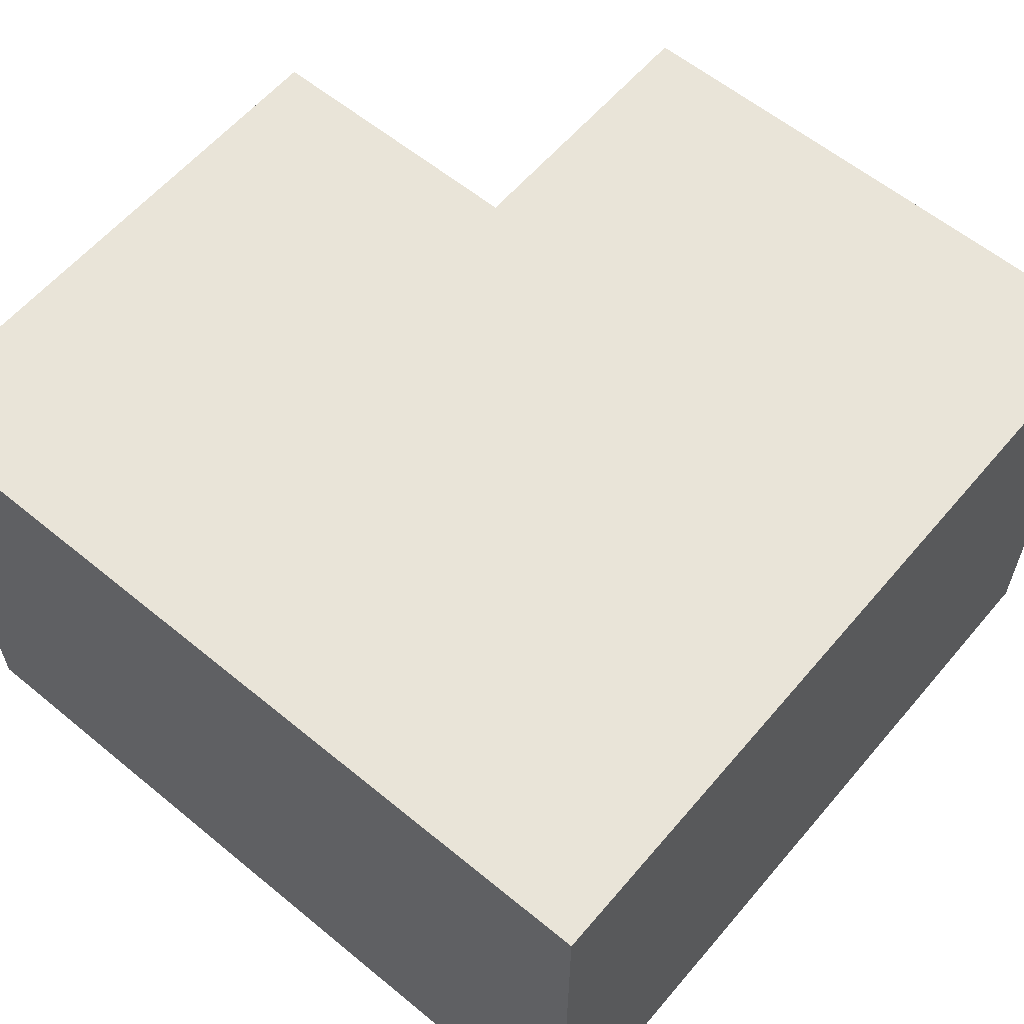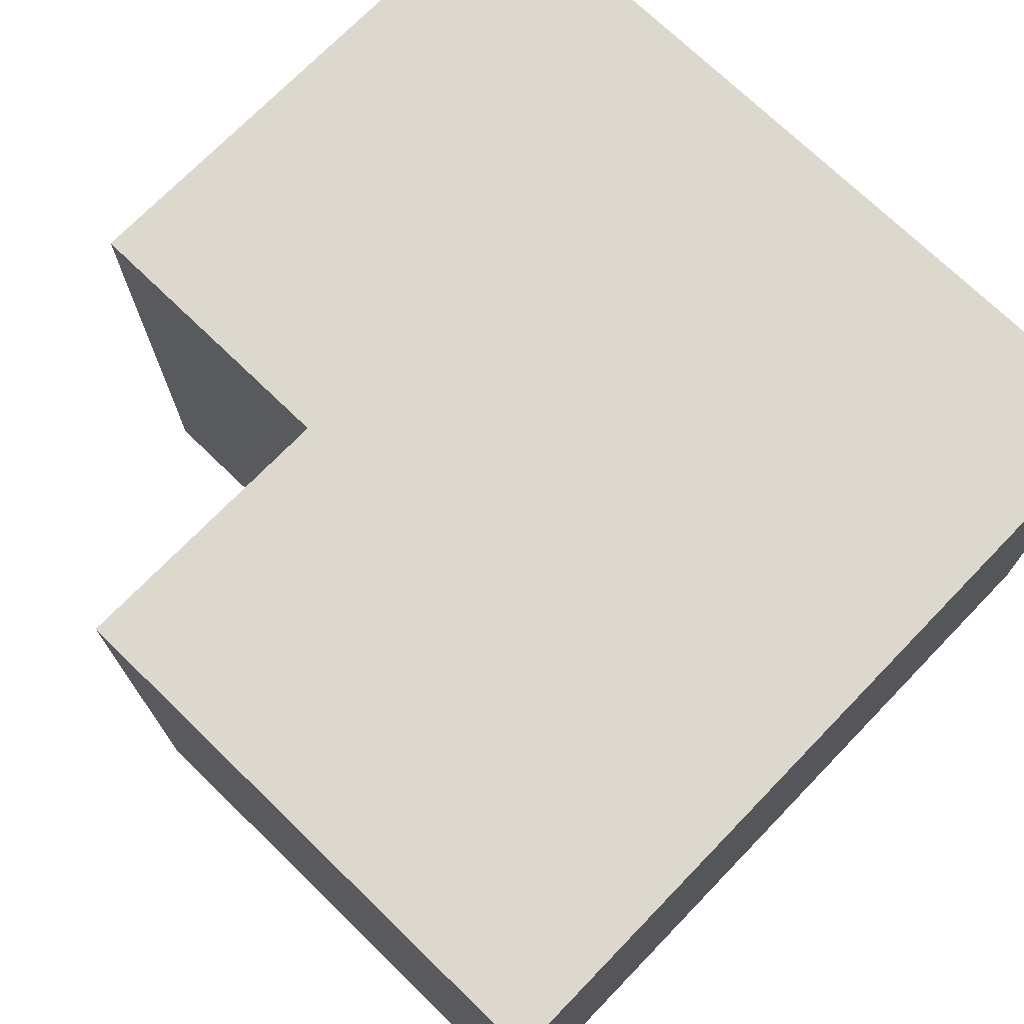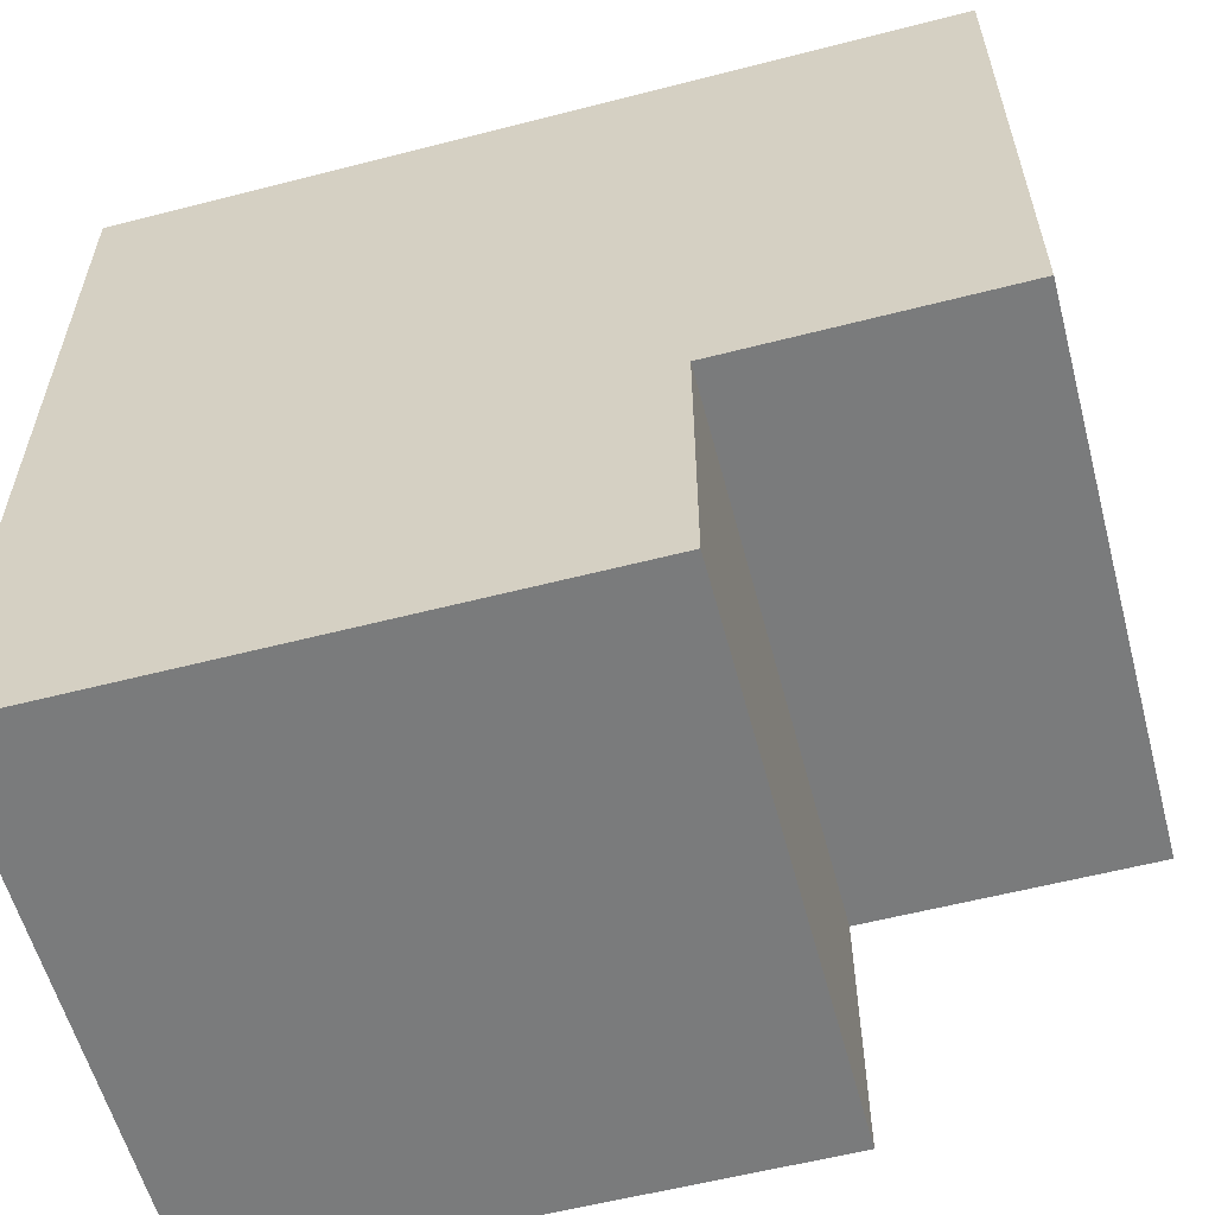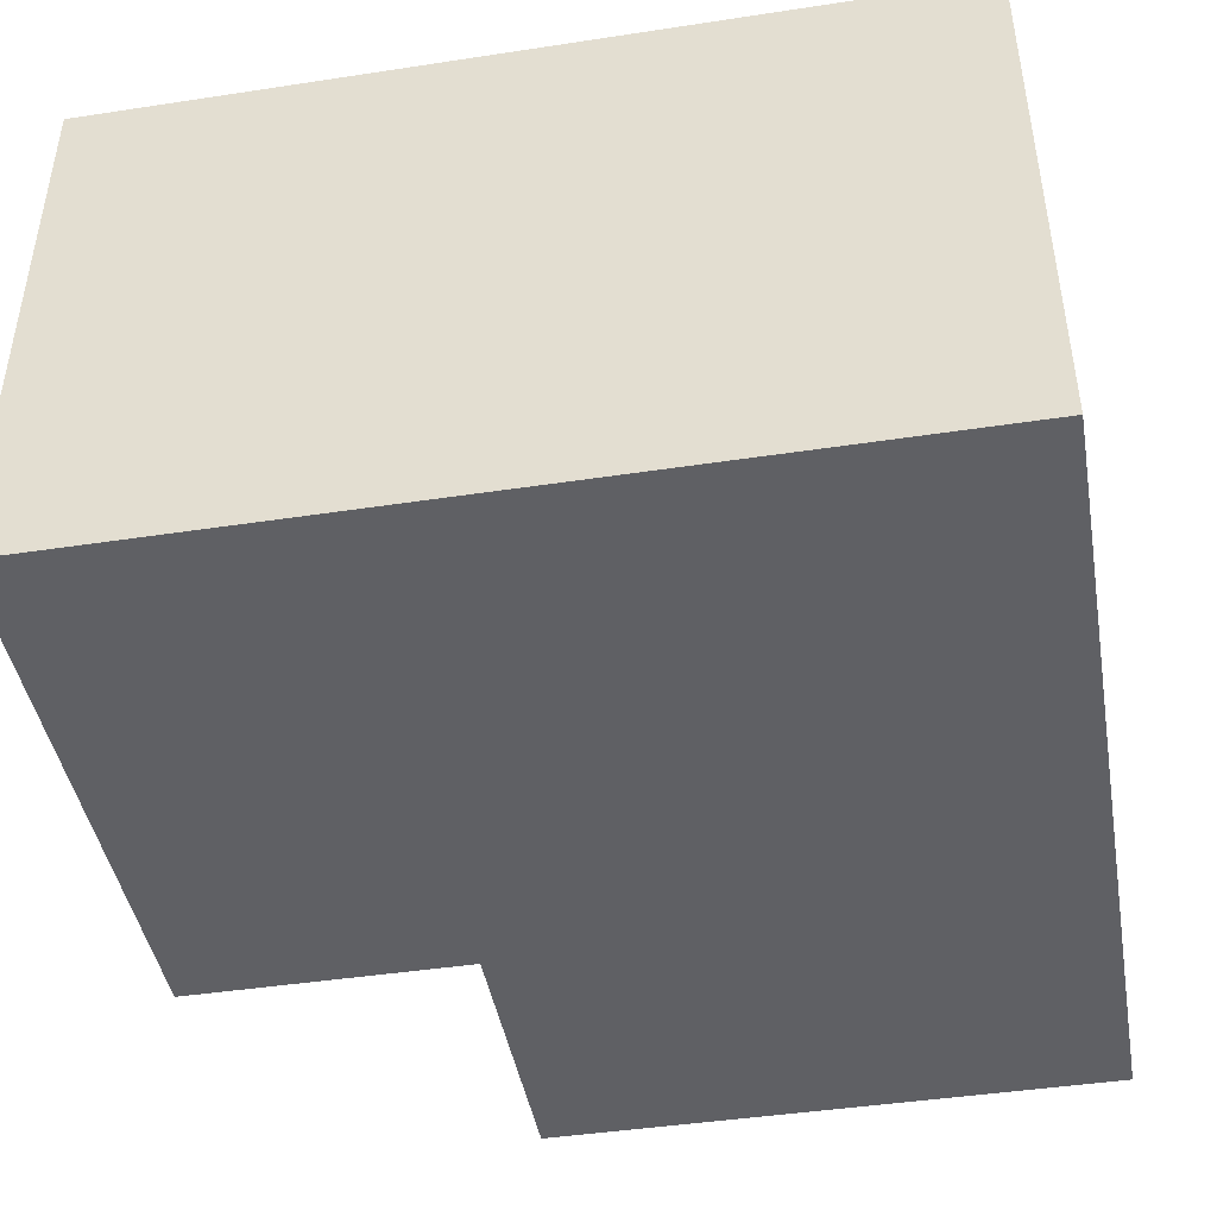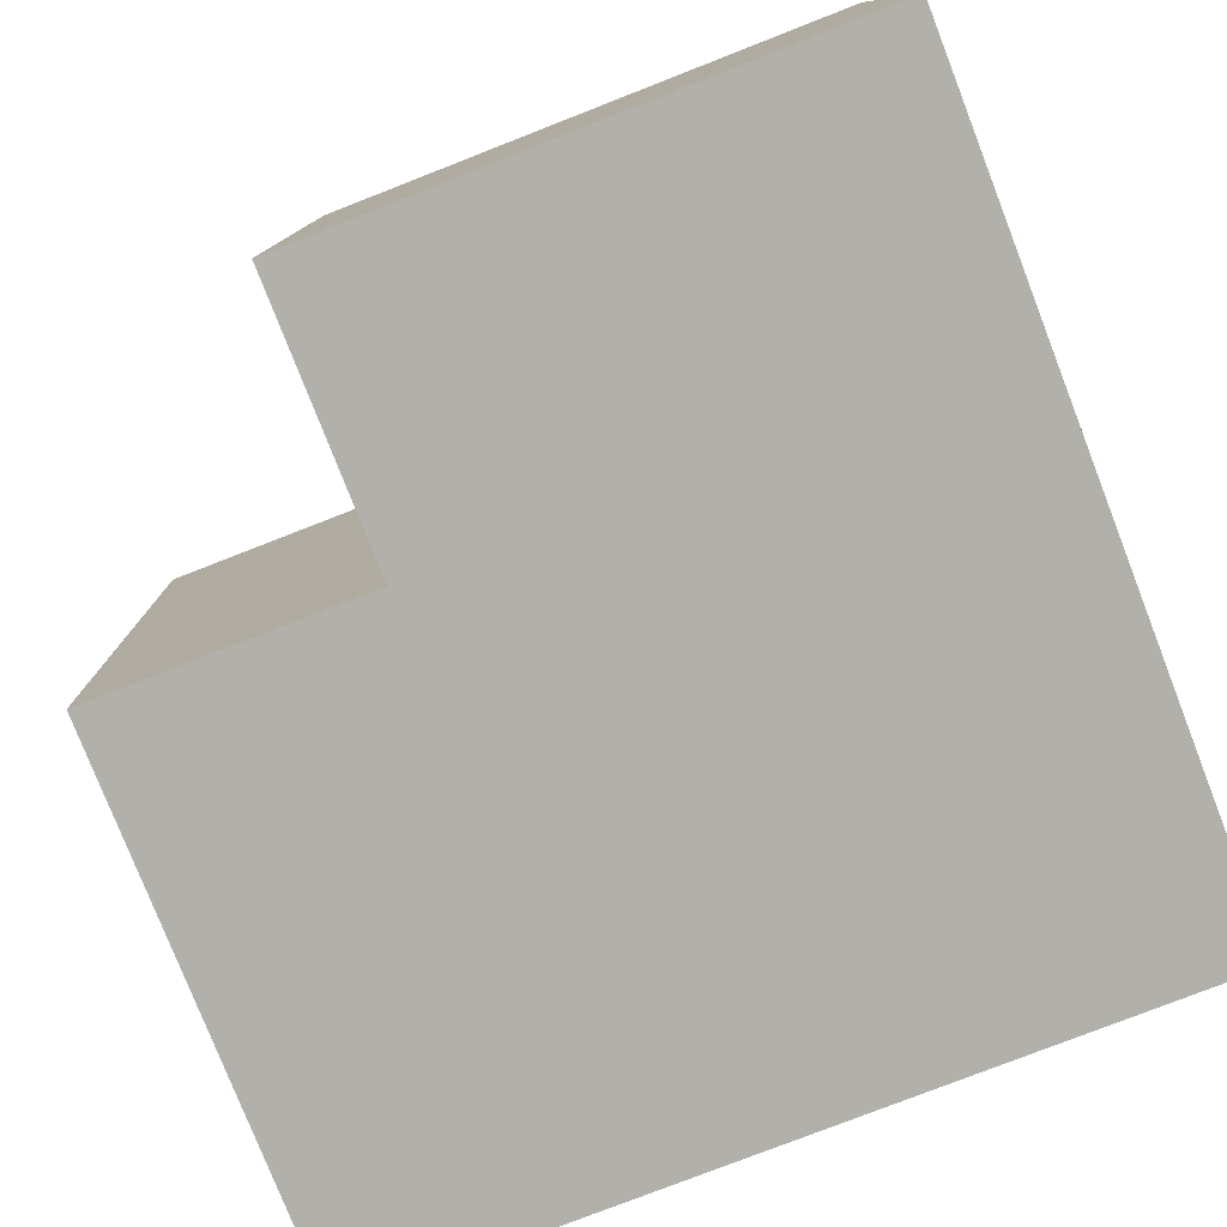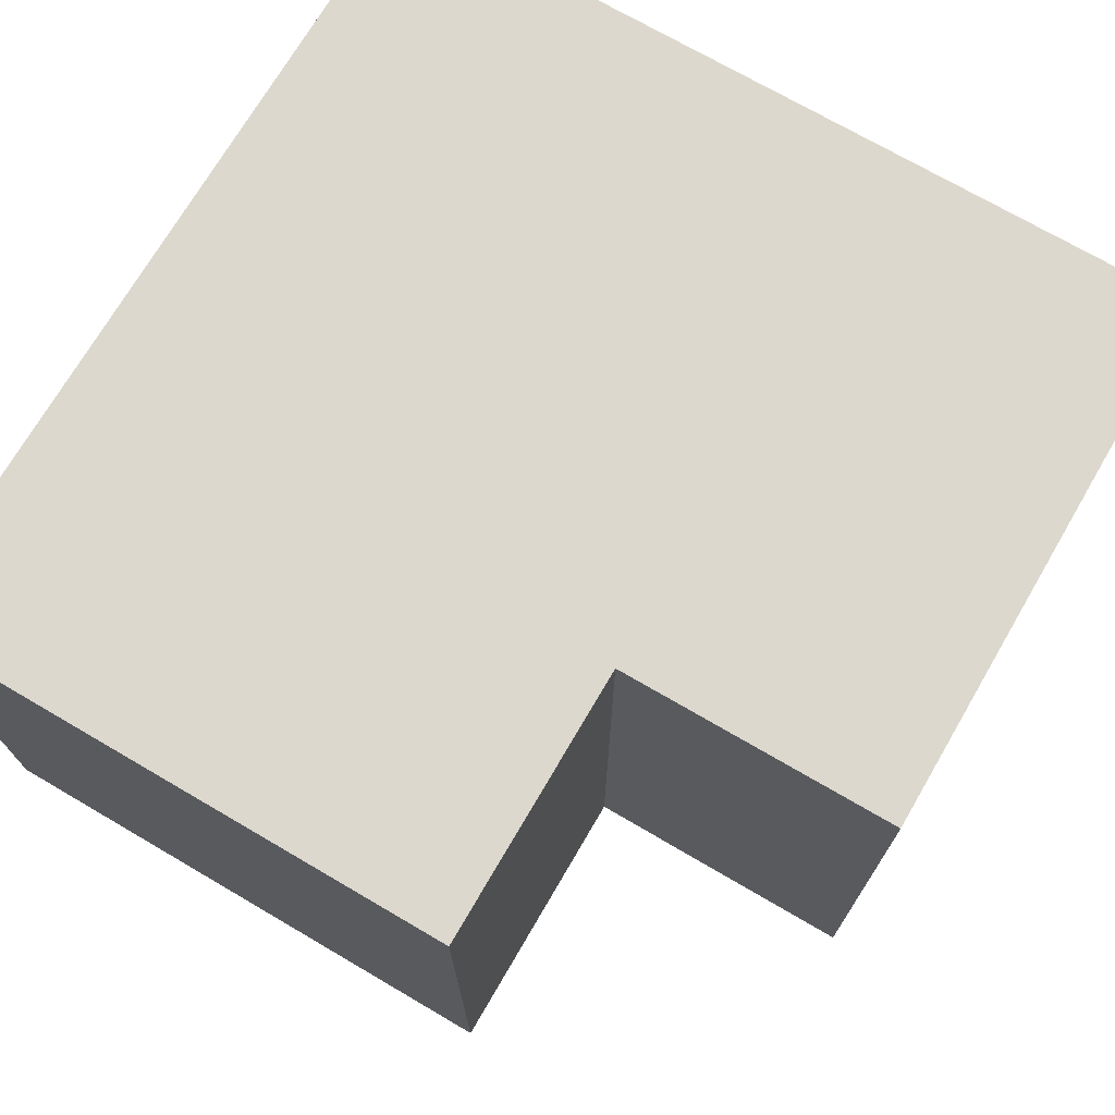
<metadata>
{"format":"obj","ext":"obj","renderer":"f3d","projection":"perspective","resolution":1024,"background":"white","views":[{"elev":59.8,"azim":-49.9,"up":"+Y"},{"elev":72.5,"azim":-135.9,"up":"+Y"},{"elev":-58.3,"azim":14.9,"up":"+Z"},{"elev":-44.2,"azim":-79.9,"up":"+Y"},{"elev":-78.5,"azim":-158.7,"up":"+Y"},{"elev":72.1,"azim":120.3,"up":"+Y"}]}
</metadata>
<code>
o Cube.001_Cube.000
v -0.25 -0.5 0.25
v -0.25 0 0.25
v -0.25 -0.5 -0.25
v -0.25 0 -0.25
v 0.5 -0.5 0.25
v 0.5 0 0.25
v 0.5 -0.5 -0.25
v 0.5 0 -0.25
v -0.25 0 -0.25
v -0.25 0 -0.5
v -0.25 -0.5 -0.5
v -0.25 -0.5 -0.25
v 0.25 0 -0.5
v 0.25 0 -0.25
v 0.25 -0.5 -0.5
v 0.25 -0.5 -0.25
f 2 4 3 1
f 4 8 7 3
f 8 6 5 7
f 6 2 1 5
f 1 3 7 5
f 6 8 4 2
f 9 10 11 12
f 13 10 9 14
f 10 13 15 11
f 12 11 15 16
f 13 14 16 15
f 9 12 16 14

</code>
